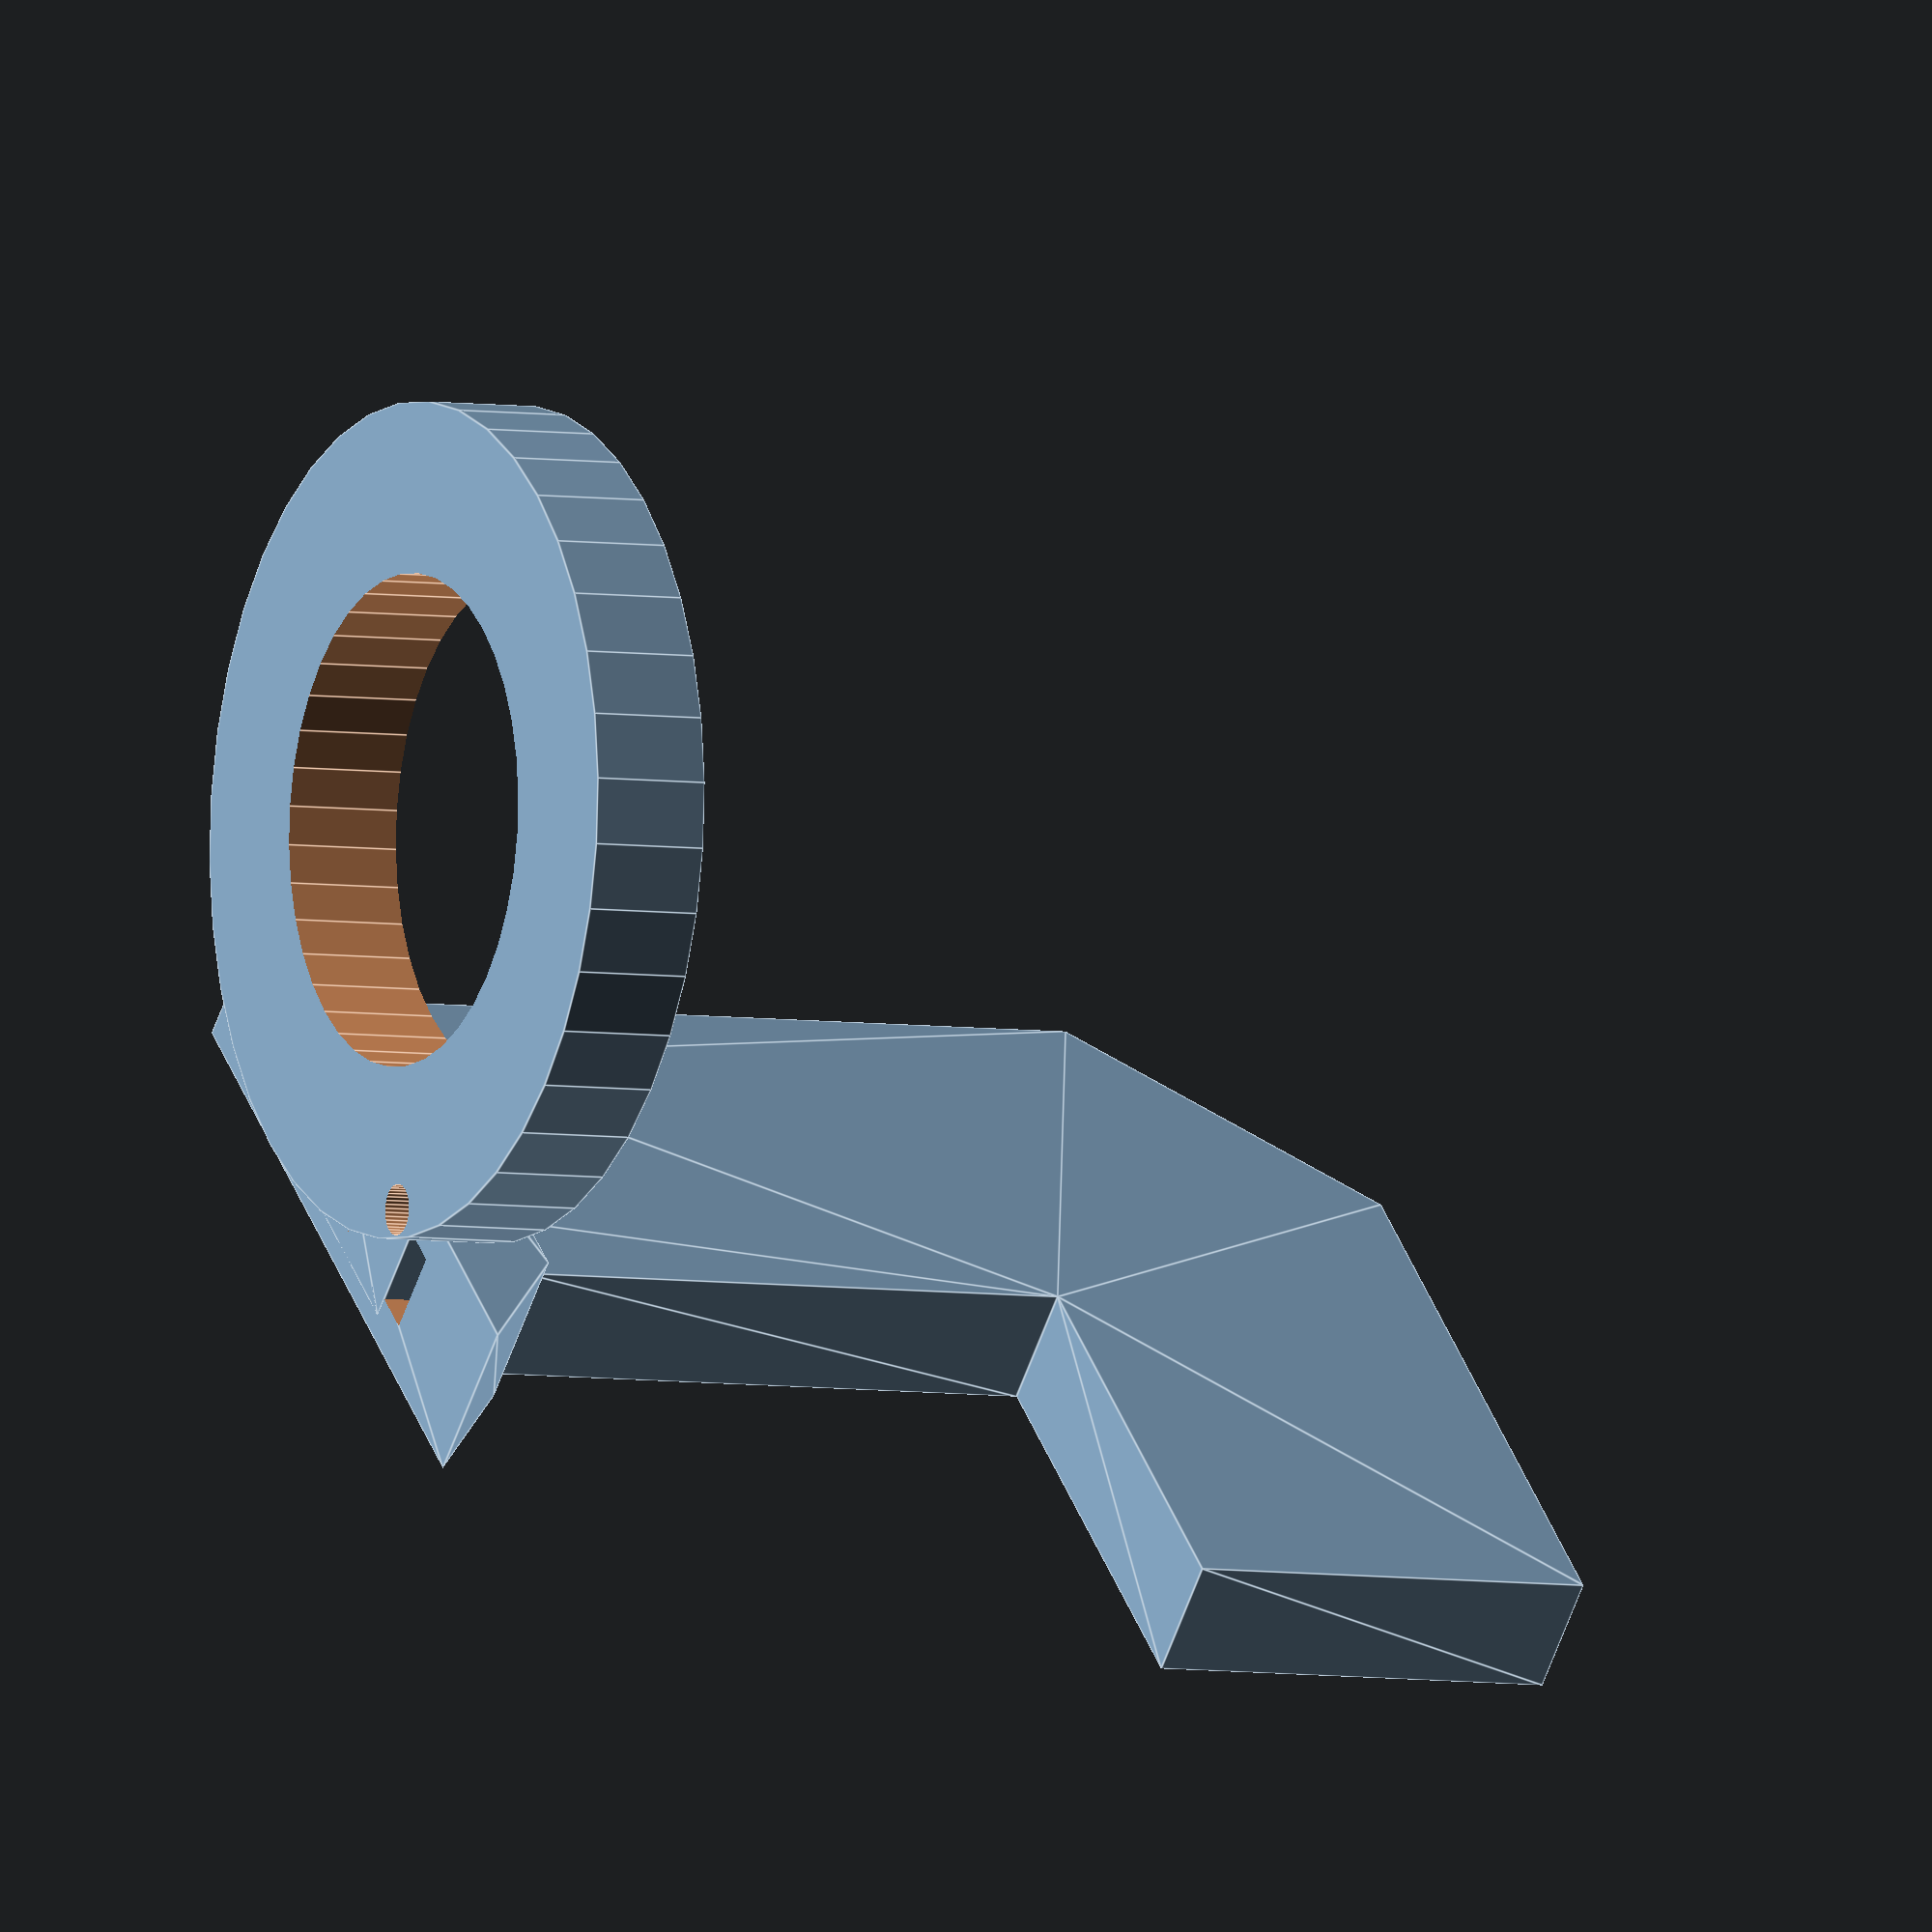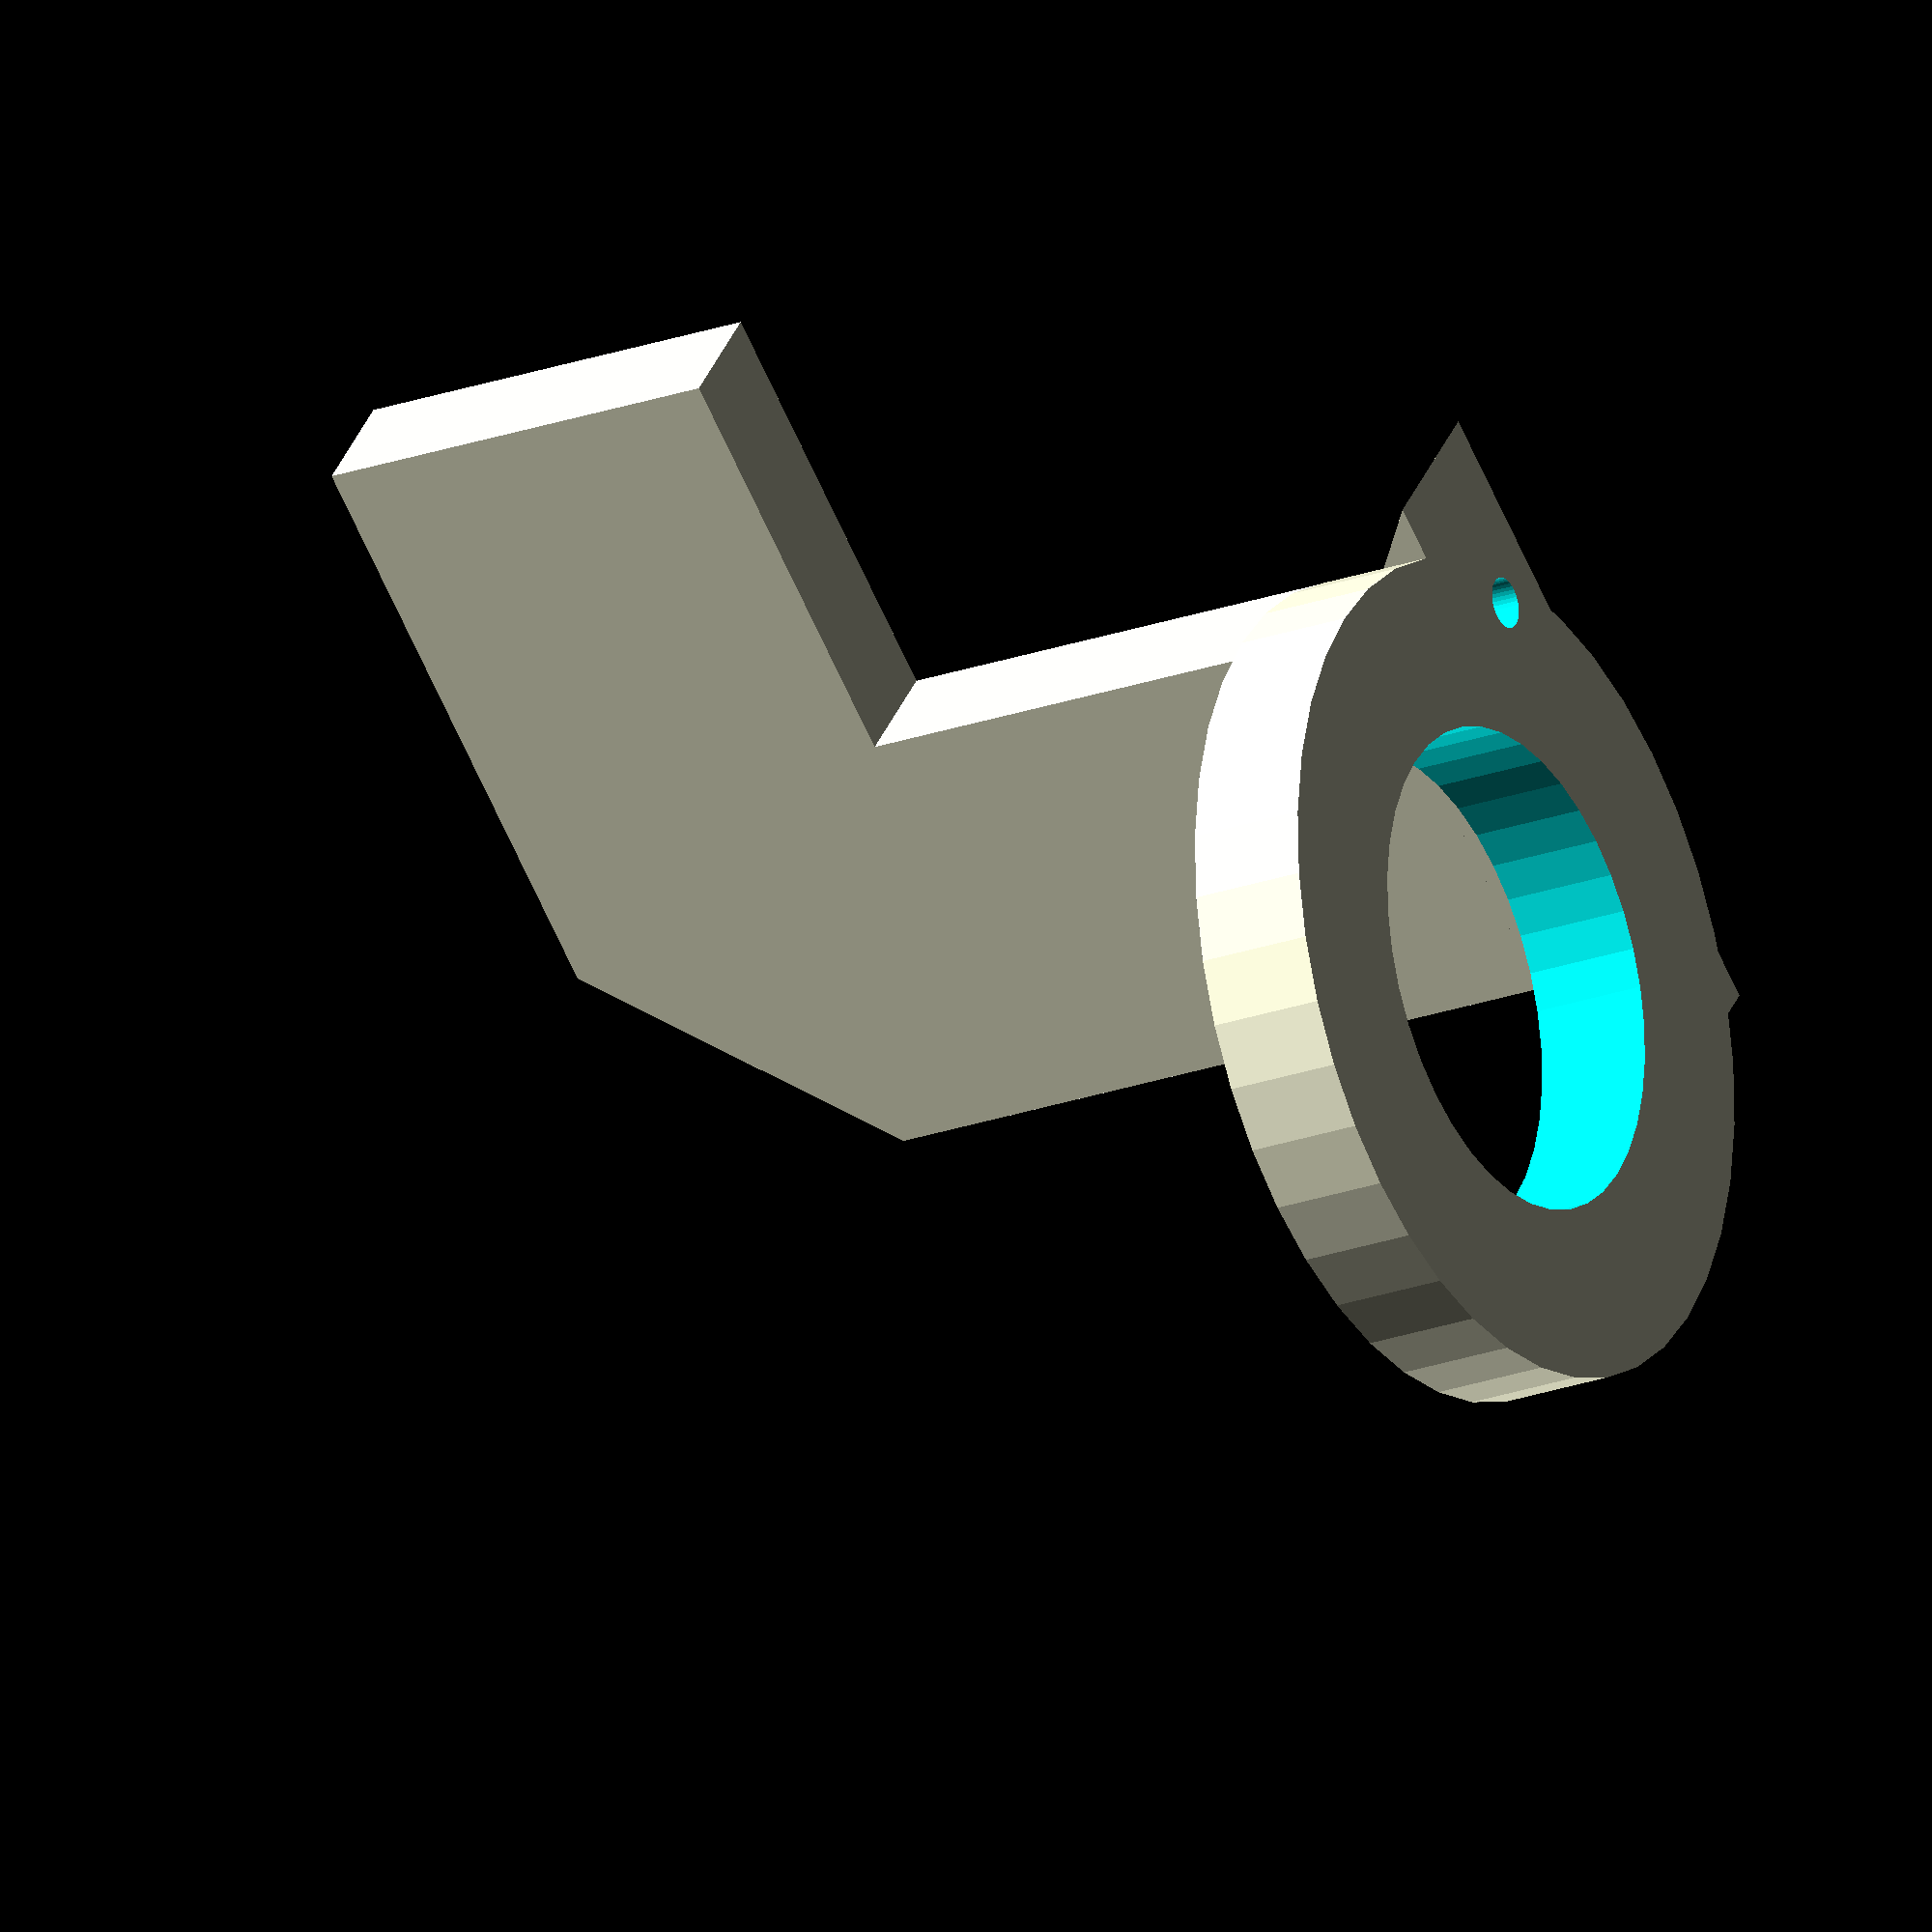
<openscad>

$fn = 40;

use <MCAD/boxes.scad>;

module plate() {
    DIAMETER = 28.75;
    HEIGHT = 7;

    difference() {
        //roundedBox([60, 45, HEIGHT], 5, true);
        //hull() {
        union() {
            translate([-7, 0, - HEIGHT / 2]) {
                cylinder(r = DIAMETER / 2 + 10, h = HEIGHT);
            }

            //roundedBox([60, 45, HEIGHT], 5, true);
            translate([10, 0, 0]) {
                roundedBox([DIAMETER * 1.2, DIAMETER * 1.5, HEIGHT], 5, true);
            }
        }

        // Main hole
        translate([-7, 0, - HEIGHT]) {
            cylinder(r = DIAMETER / 2, h = HEIGHT * 2);
        }

        // Led
        translate([10, 15, - HEIGHT]) {
            cylinder(r = 1.5, h = HEIGHT * 2);
        }
    }
}

module support() {

    difference() {
        translate([25, 0, -3]) {
            rotate([-90, 0, 90])
            linear_extrude(height = 10) {
                polygon([[-13,6],[13,6],[20,0],[-20,0]]);
            }
        }

        // Clamp
        translate([20, 0, 0]) {
            cube(size = [5, 20, 30], center = true);
        }
    }
}

module arm() {

    scale([5, 5, 5])
    linear_extrude(height = 1.5) {
        polygon([[0,0],[-7,0],[-10,3],[-10,10],[-5,10],[-5,5],[2,5],[2,4],[3,4],[3,1],[2,1],[2,0]]);
    }
}

module main() {
    plate();
    support();

    translate([23.75, -12.5, -18]) {
        rotate([0, -90, 0]) {
            arm();
        }
    }
}

main();


</openscad>
<views>
elev=4.8 azim=133.5 roll=62.4 proj=o view=edges
elev=203.1 azim=128.4 roll=238.6 proj=o view=solid
</views>
